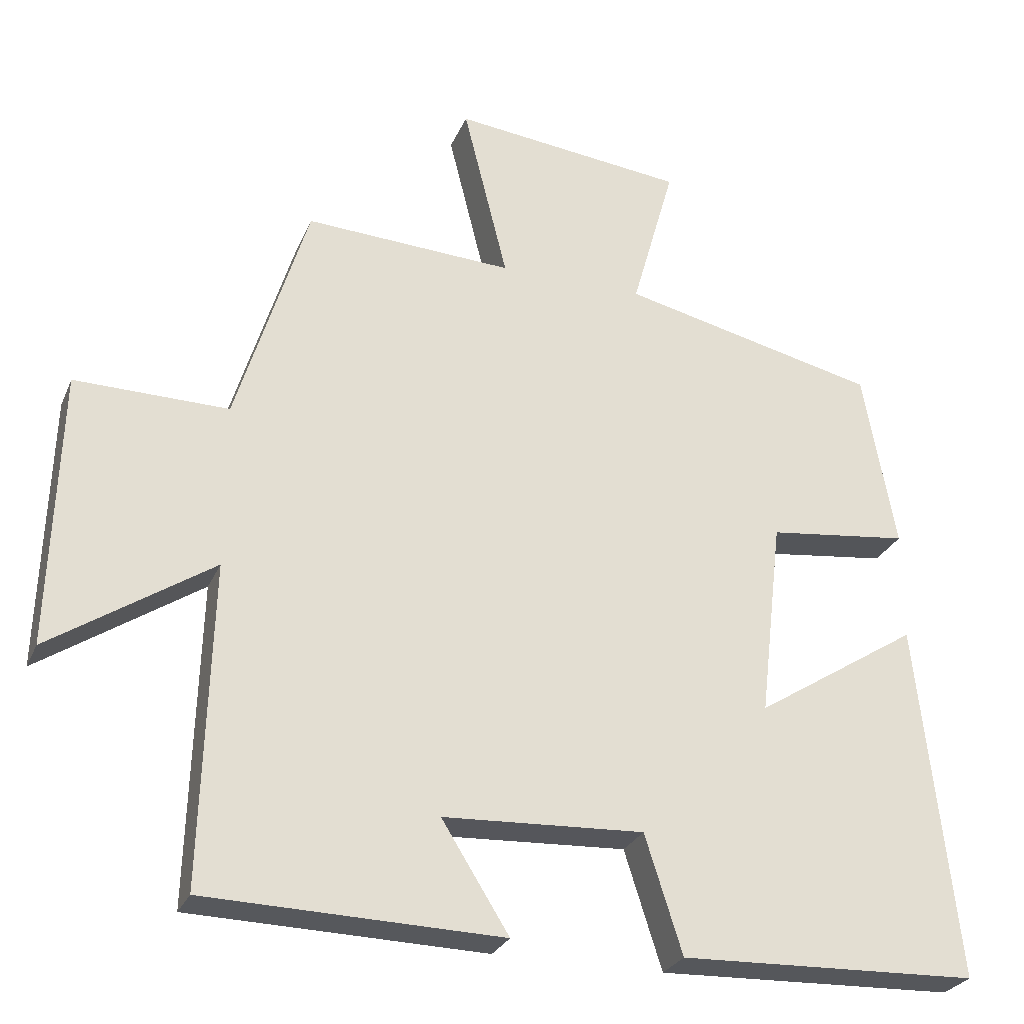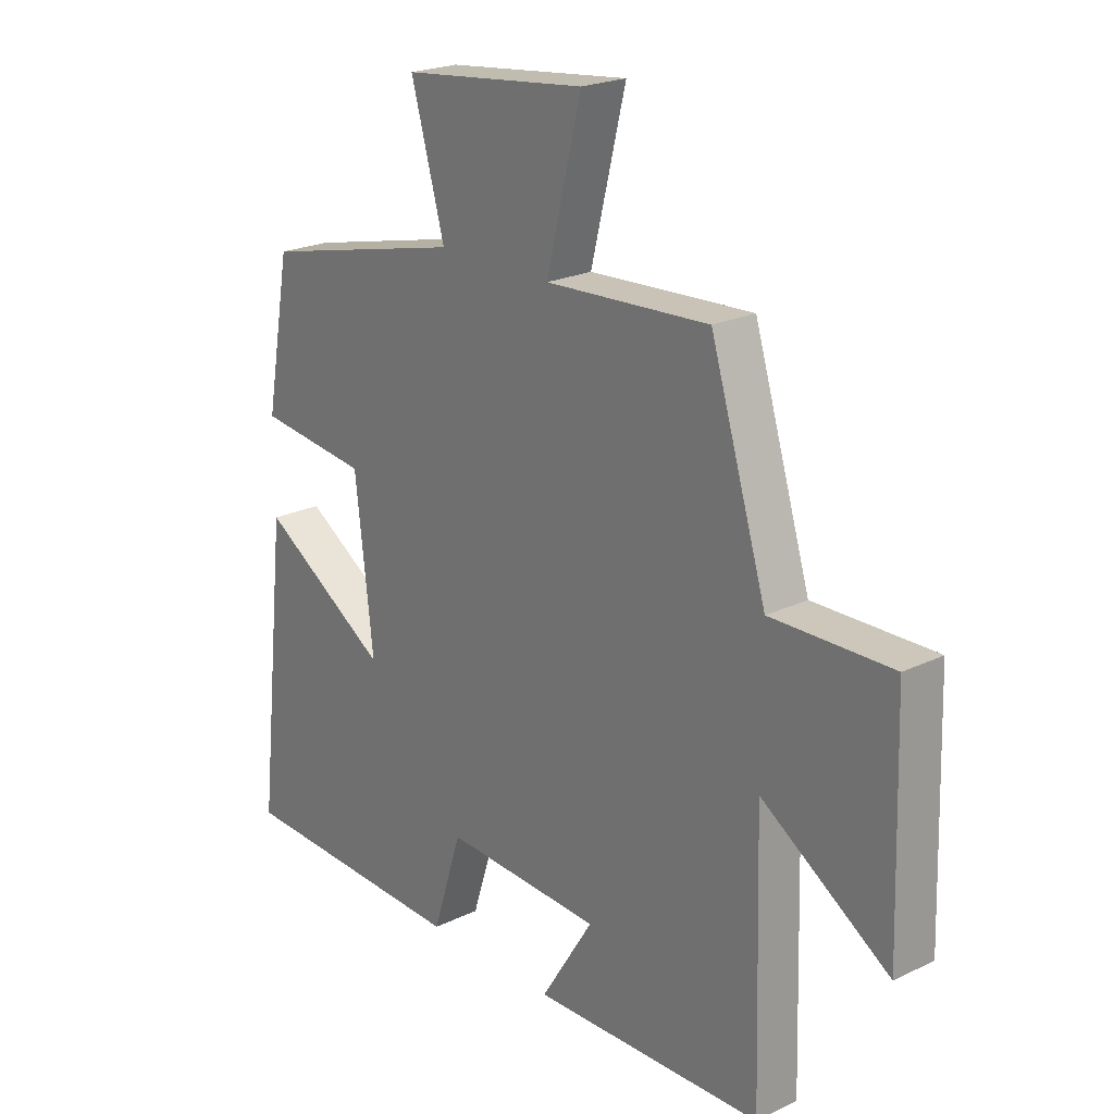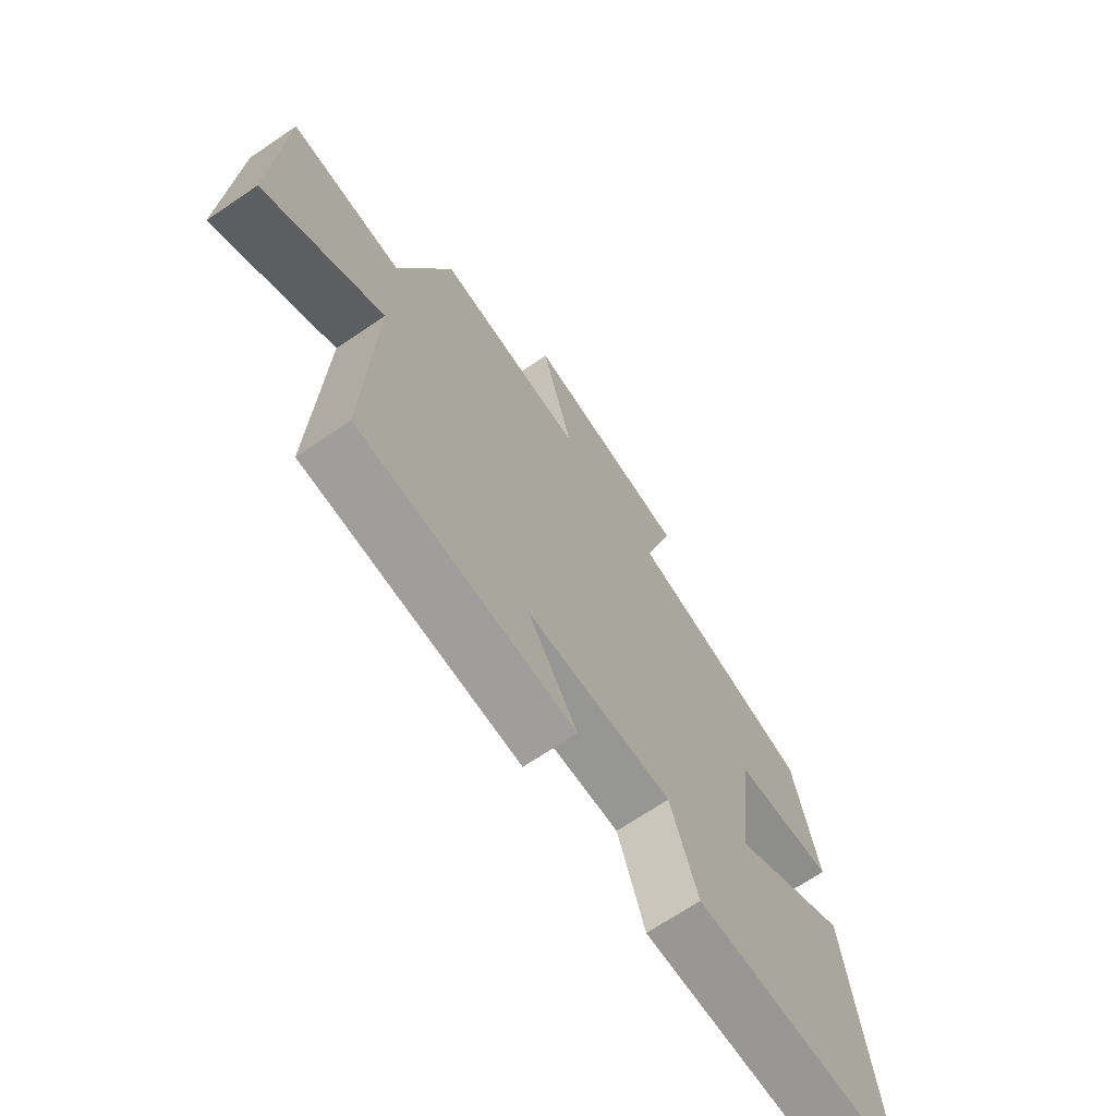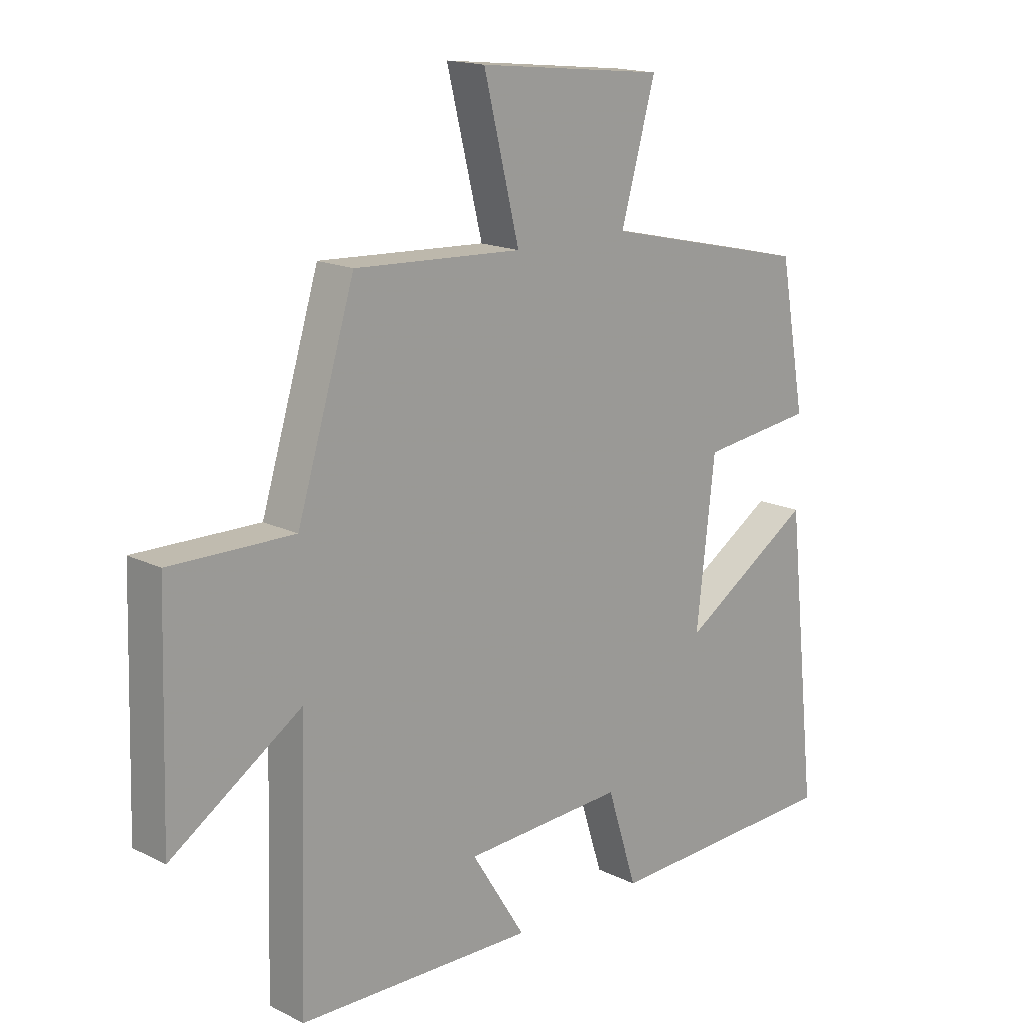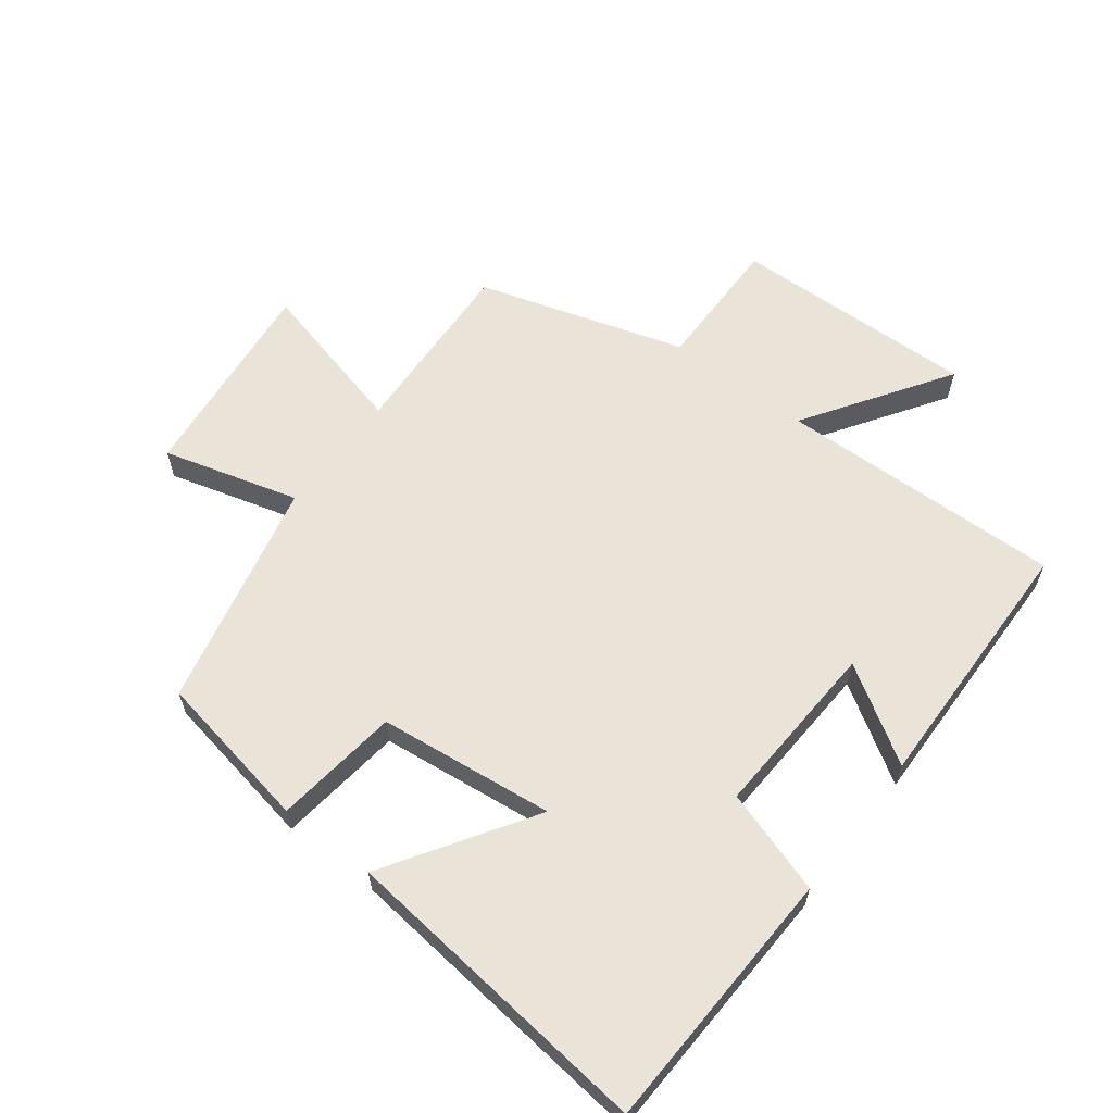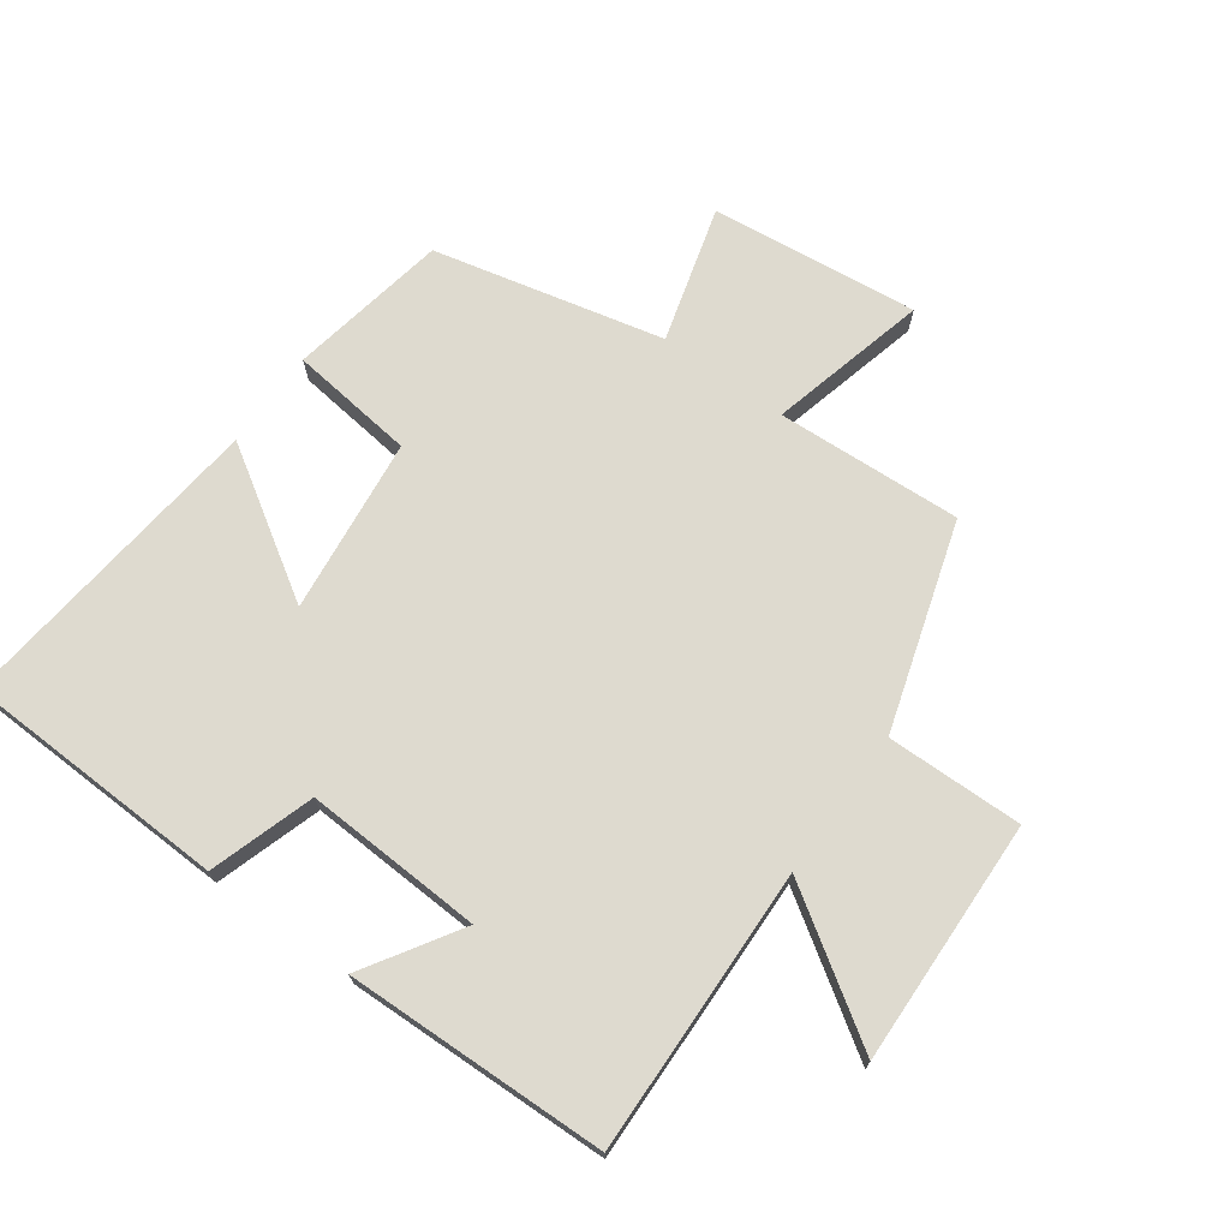
<metadata>
{"format":"obj","ext":"obj","renderer":"f3d","projection":"perspective","resolution":1024,"background":"white","views":[{"elev":-27.4,"azim":-19.8,"up":"+Z"},{"elev":22.1,"azim":-130.0,"up":"+Z"},{"elev":-69.9,"azim":-56.0,"up":"+Z"},{"elev":16.5,"azim":-44.8,"up":"+Z"},{"elev":61.2,"azim":127.5,"up":"+Y"},{"elev":71.0,"azim":-144.2,"up":"+Y"}]}
</metadata>
<code>
v 0.554 0.07 -0.485
v 0.137 0.07 -0.5
v 0.085 0.07 -0.336
v -0.195 0.07 -0.35
v -0.101 0.07 -0.5
v -0.513 0.07 -0.49
v -0.5 0.07 -0.042
v -0.726 0.07 -0.191
v -0.714 0.07 0.193
v -0.5 0.07 0.19
v -0.4 0.07 0.515
v -0.109 0.07 0.5
v -0.171 0.07 0.749
v 0.155 0.07 0.713
v 0.095 0.07 0.5
v 0.455 0.07 0.417
v 0.5 0.07 0.167
v 0.303 0.07 0.143
v 0.271 0.07 -0.133
v 0.5 0.07 0.013
v 0.554 0 -0.485
v 0.137 0 -0.5
v 0.085 0 -0.336
v -0.195 0 -0.35
v -0.101 0 -0.5
v -0.513 0 -0.49
v -0.5 0 -0.042
v -0.726 0 -0.191
v -0.714 0 0.193
v -0.5 0 0.19
v -0.4 0 0.515
v -0.109 0 0.5
v -0.171 0 0.749
v 0.155 0 0.713
v 0.095 0 0.5
v 0.455 0 0.417
v 0.5 0 0.167
v 0.303 0 0.143
v 0.271 0 -0.133
v 0.5 0 0.013
f 19 20 1 2
f 18 19 2 3
f 15 16 17 18
f 15 18 3 4
f 12 13 14 15
f 12 15 4
f 10 11 12 4
f 7 8 9 10
f 7 10 4
f 4 5 6 7
f 22 21 40 39
f 23 22 39 38
f 38 37 36 35
f 24 23 38 35
f 35 34 33 32
f 24 35 32
f 24 32 31 30
f 30 29 28 27
f 24 30 27
f 27 26 25 24
f 1 21 22 2
f 2 22 23 3
f 3 23 24 4
f 4 24 25 5
f 5 25 26 6
f 6 26 27 7
f 7 27 28 8
f 8 28 29 9
f 9 29 30 10
f 10 30 31 11
f 11 31 32 12
f 12 32 33 13
f 13 33 34 14
f 14 34 35 15
f 15 35 36 16
f 16 36 37 17
f 17 37 38 18
f 18 38 39 19
f 19 39 40 20
f 20 40 21 1

</code>
